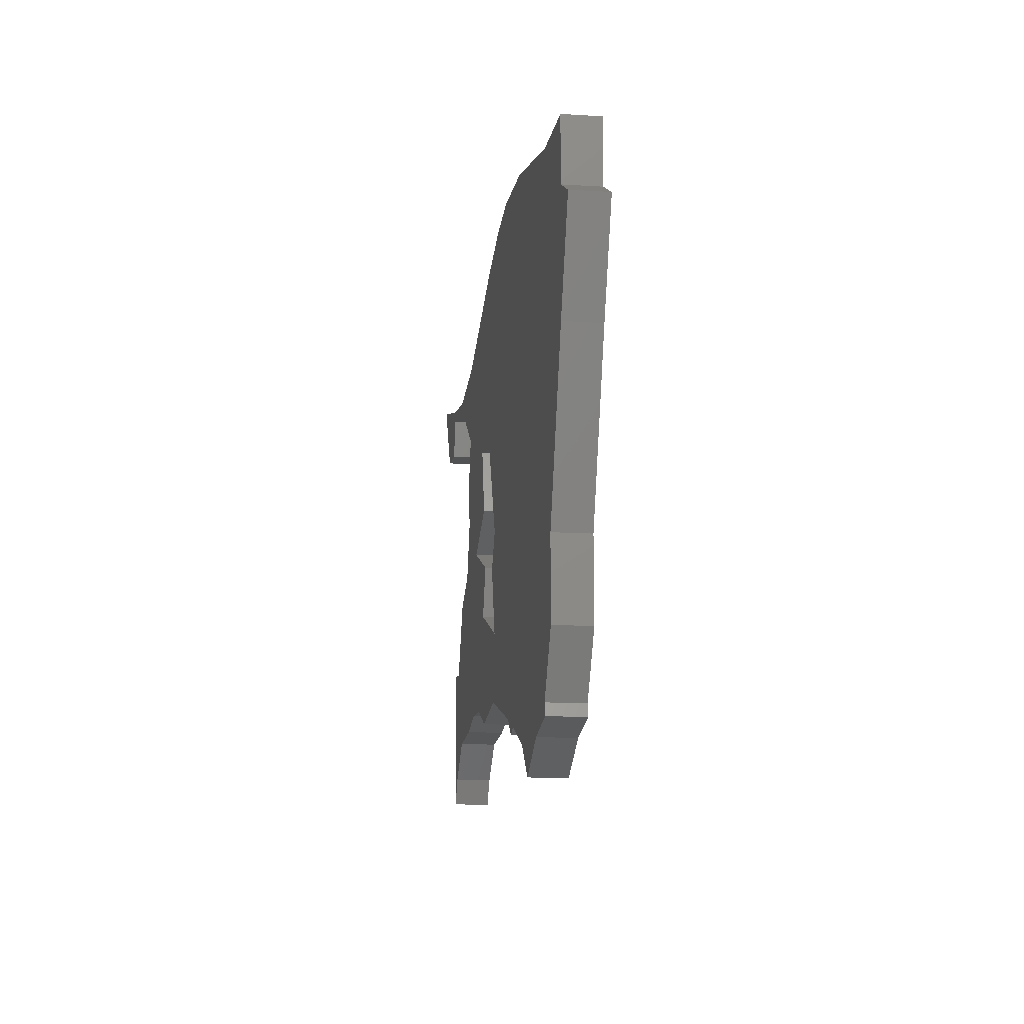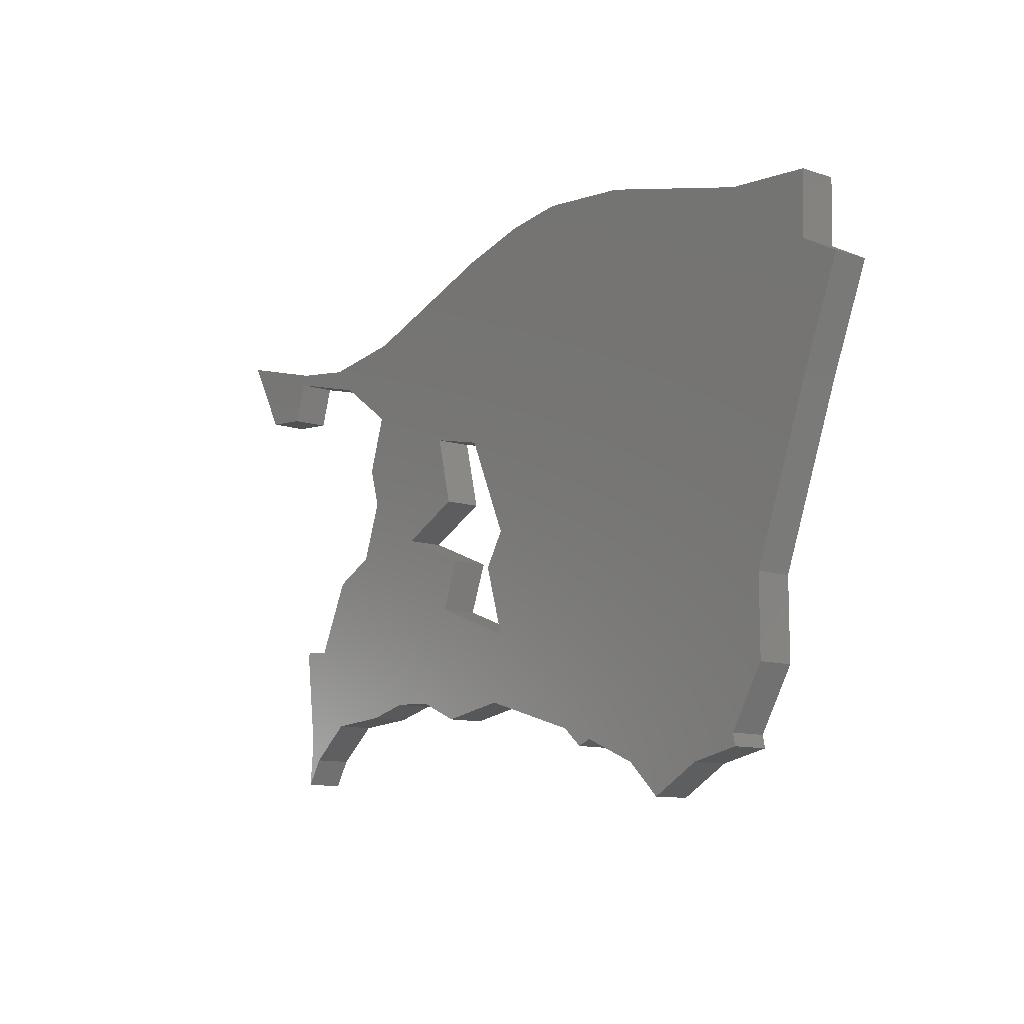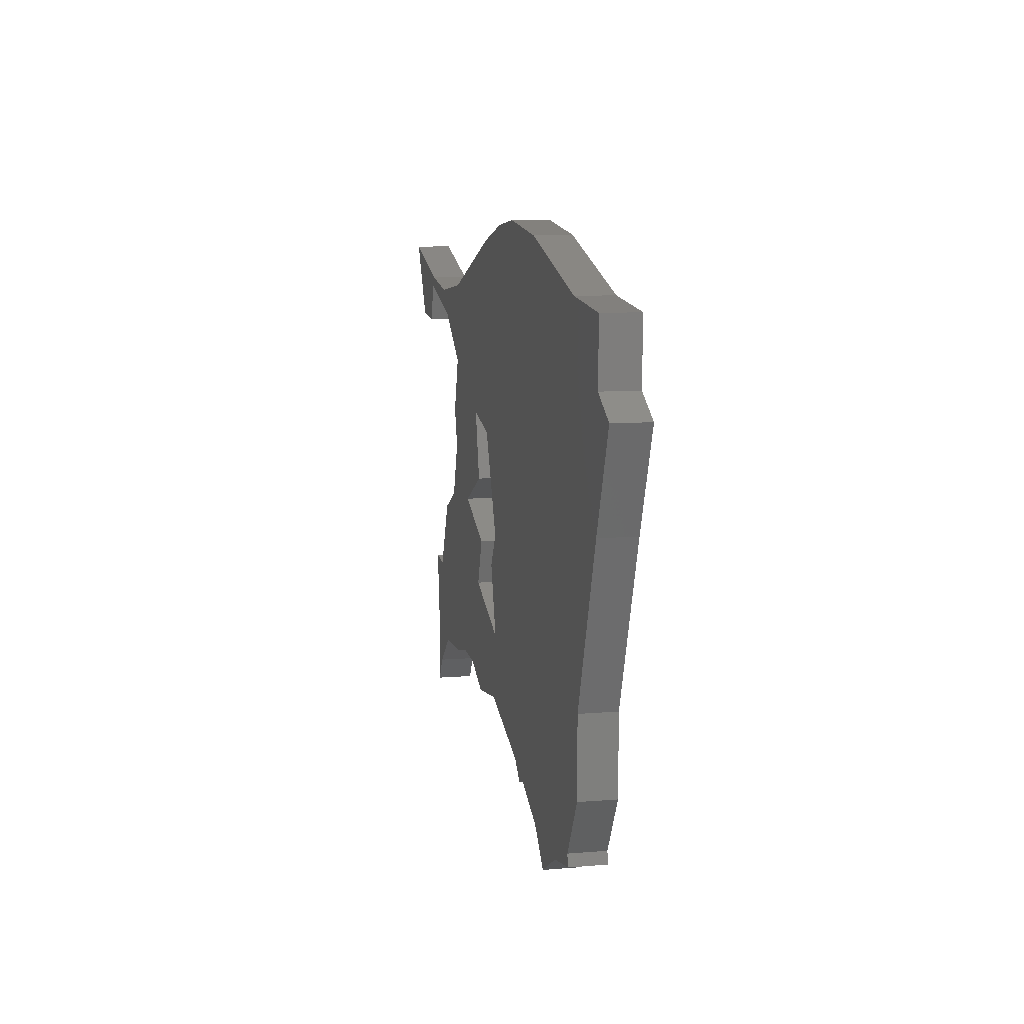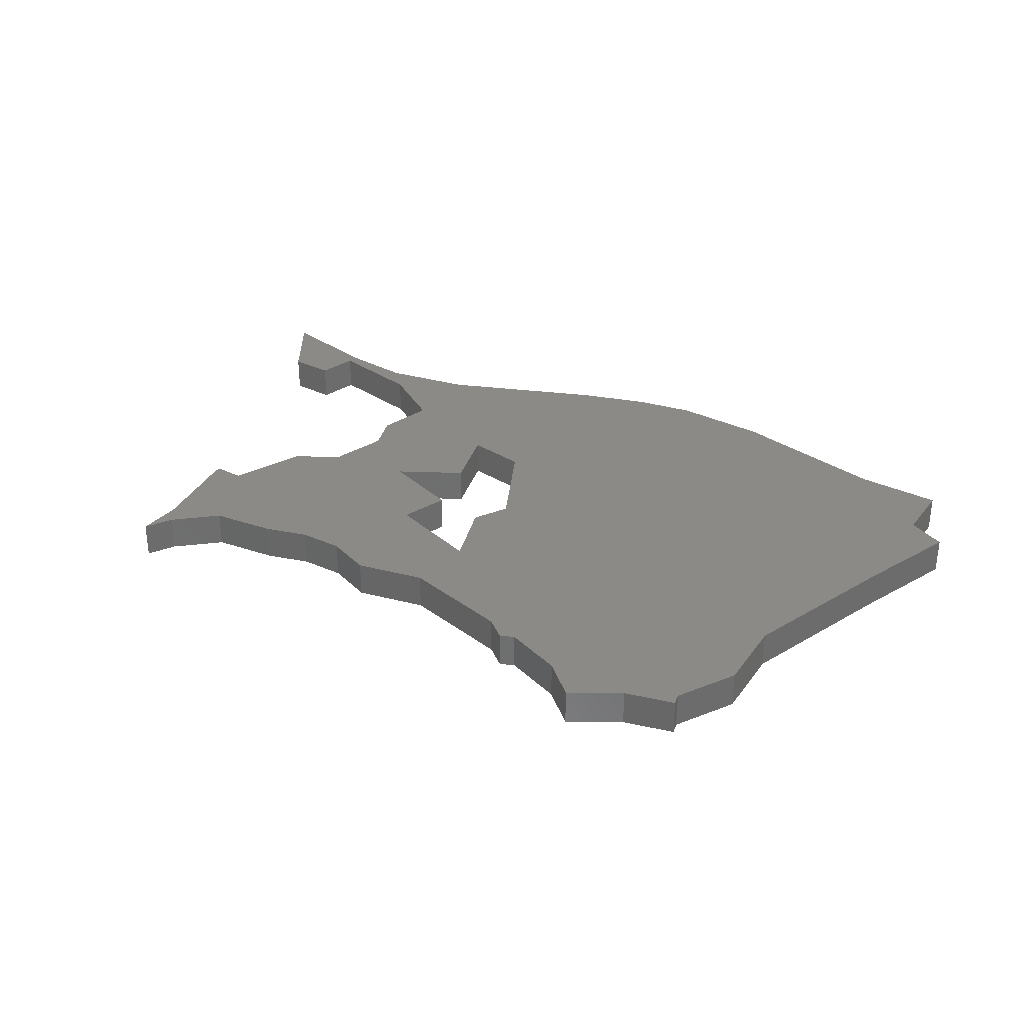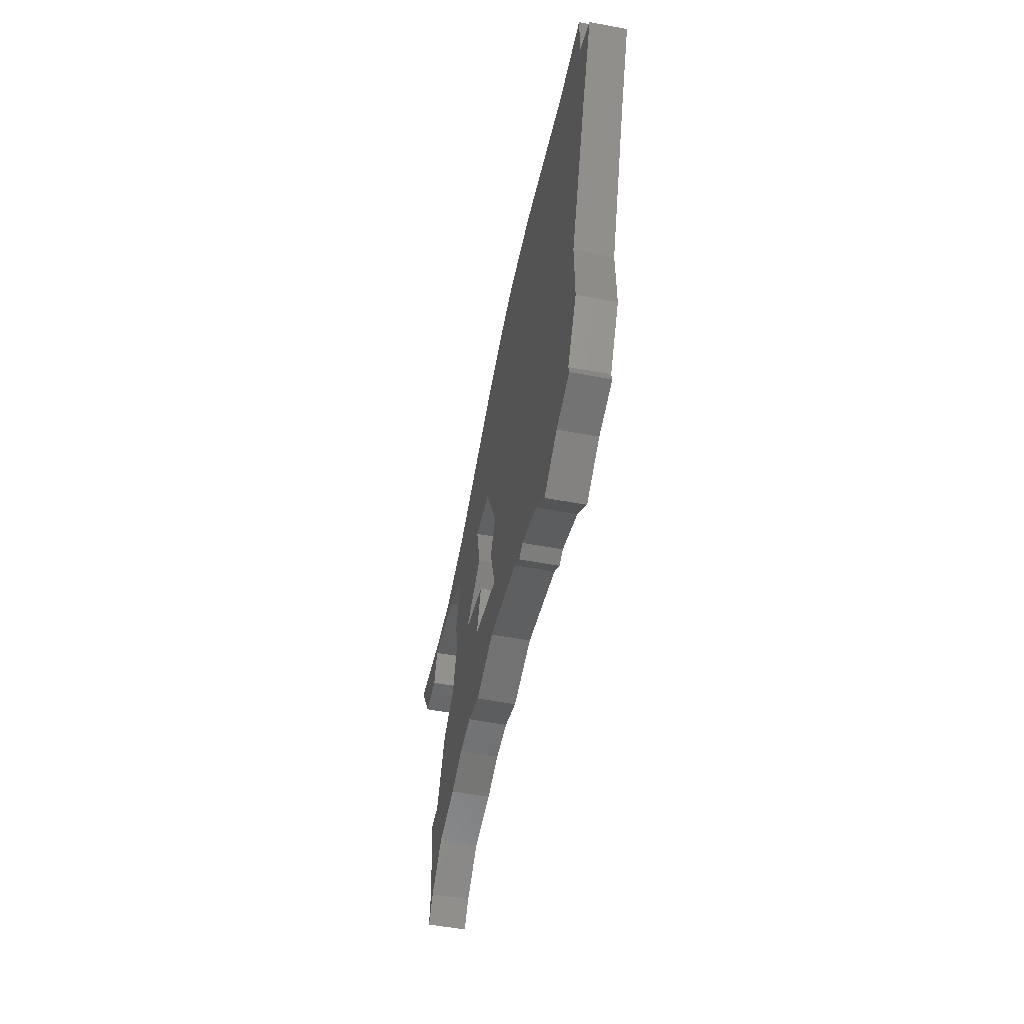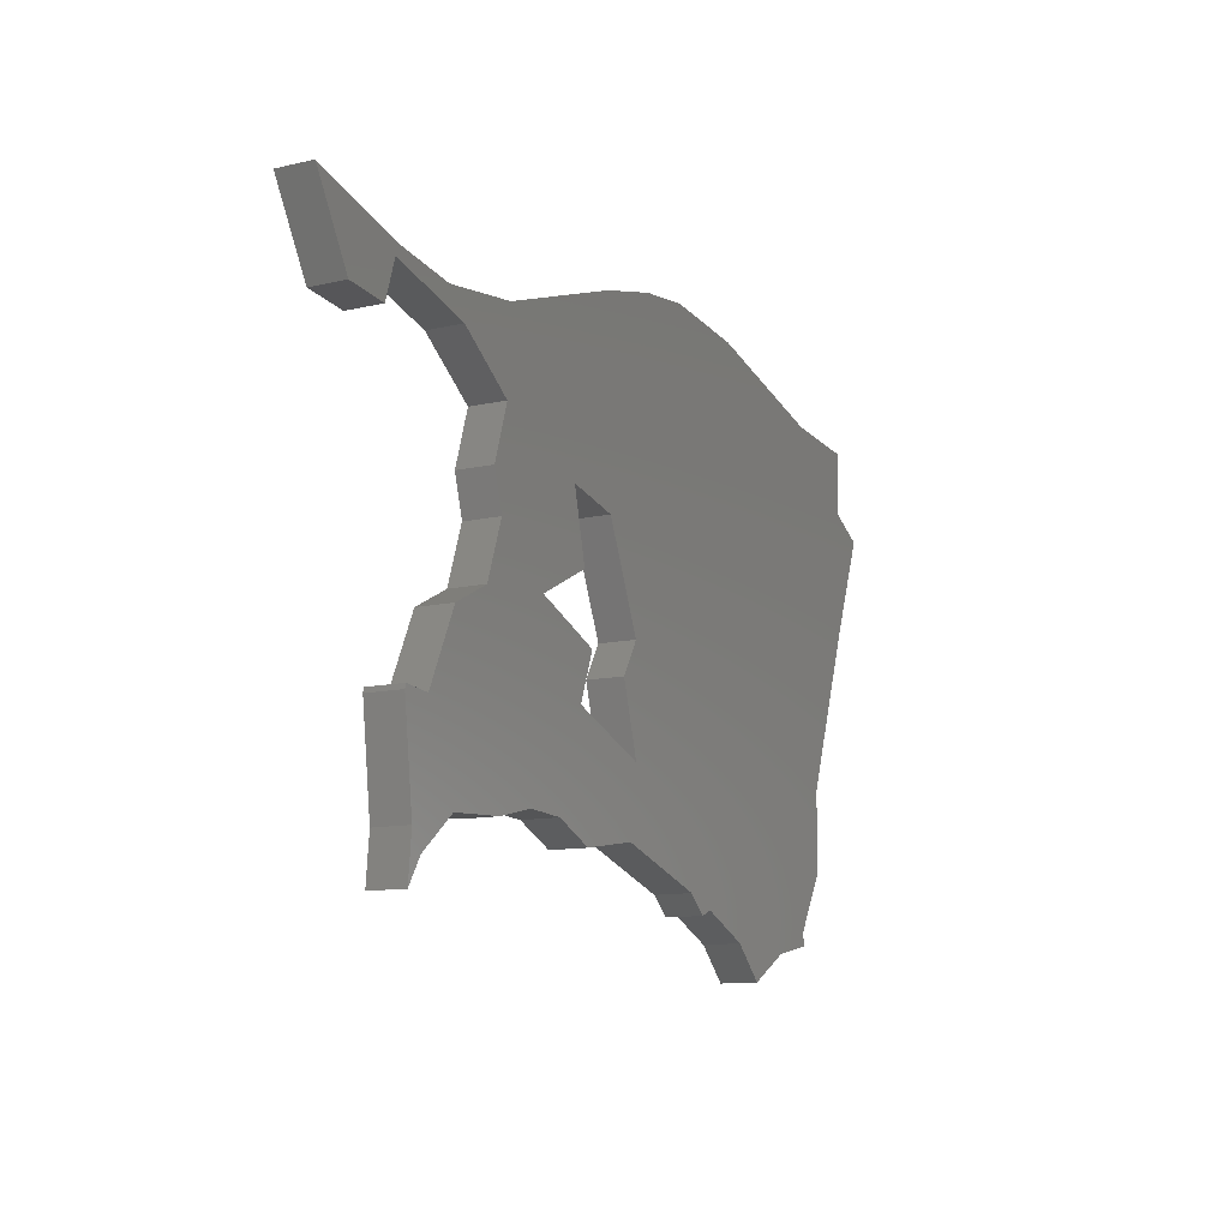
<metadata>
{"format":"stl","ext":"stl","renderer":"f3d","projection":"perspective","resolution":1024,"background":"white","views":[{"elev":-14.2,"azim":82.1,"up":"+Y"},{"elev":-11.0,"azim":51.3,"up":"+Y"},{"elev":10.4,"azim":78.3,"up":"+Y"},{"elev":31.7,"azim":29.5,"up":"+Z"},{"elev":-54.2,"azim":78.7,"up":"+Y"},{"elev":-11.5,"azim":-60.9,"up":"+Y"}]}
</metadata>
<code>
# stl→obj: 106 verts, 212 faces
v 41.95 -26.42 0
v 36.37 -27.56 0
v 41.67 -25.11 0
v 45.56 -18.65 0
v 45.56 -10.01 0
v 25.63 33.61 0
v 52.25 8.075 0
v 6.058 -0.4858 0
v 43.21 28.95 0
v 52.48 21.27 0
v 56.62 19.02 0
v 52.68 28.21 0
v 1.248 10.39 0
v 8.558 33.82 0
v 15.15 34.64 0
v -4.132 -8.03 0
v -10.71 0.7496 0
v -2.112 -2.726 0
v -12.64 -18.19 0
v -19.92 -0.1304 0
v -5.331 11.85 0
v -17.69 6.181 0
v -16.96 16.57 0
v -16.55 25.6 0
v -35.73 19.81 0
v -40.78 20.28 0
v -34.33 24.22 0
v -45.52 28.56 0
v 4.934 -19.33 0
v -2.821 -20.58 0
v 6.057 -11.92 0
v -17.52 -19.37 0
v -26.28 24.29 0
v -33.81 25.38 0
v -23.9 21.5 0
v -28.58 -10.63 0
v -24.8 -2.595 0
v -29.31 -23.61 0
v -30.62 -21.43 0
v -24.66 -19.81 0
v -31.95 -10.85 0
v -31.83 -10.33 0
v 0.76 31.75 0
v -31.09 -26.47 0
v -7.715 -18.42 0
v -3.515 4.347 0
v 16.92 -22.98 0
v 20.73 -24.31 0
v 30.79 -30.65 0
v 27.08 -27.07 0
v 19.19 -24.95 0
v -18.93 10.42 0
v 3.774 -4.276 0
v 41.67 -25.11 4
v 36.37 -27.56 4
v 41.95 -26.42 4
v 45.56 -18.65 4
v 45.56 -10.01 4
v 6.058 -0.4858 4
v 52.25 8.075 4
v 25.63 33.61 4
v 52.48 21.27 4
v 43.21 28.95 4
v 56.62 19.02 4
v 52.68 28.21 4
v 1.248 10.39 4
v 15.15 34.64 4
v 8.558 33.82 4
v -2.112 -2.726 4
v -10.71 0.7496 4
v -4.132 -8.03 4
v -19.92 -0.1304 4
v -12.64 -18.19 4
v -17.69 6.181 4
v -5.331 11.85 4
v -16.55 25.6 4
v -16.96 16.57 4
v -34.33 24.22 4
v -40.78 20.28 4
v -35.73 19.81 4
v -45.52 28.56 4
v 6.057 -11.92 4
v -2.821 -20.58 4
v 4.934 -19.33 4
v -17.52 -19.37 4
v -33.81 25.38 4
v -26.28 24.29 4
v -23.9 21.5 4
v -24.8 -2.595 4
v -28.58 -10.63 4
v -24.66 -19.81 4
v -30.62 -21.43 4
v -29.31 -23.61 4
v -31.83 -10.33 4
v -31.95 -10.85 4
v 0.76 31.75 4
v -31.09 -26.47 4
v -7.715 -18.42 4
v -3.515 4.347 4
v 20.73 -24.31 4
v 16.92 -22.98 4
v 27.08 -27.07 4
v 30.79 -30.65 4
v 19.19 -24.95 4
v -18.93 10.42 4
v 3.774 -4.276 4
f 1 2 3
f 3 2 4
f 4 2 5
f 6 7 8
f 9 10 7
f 7 10 11
f 6 9 7
f 10 9 12
f 13 6 8
f 14 15 13
f 16 17 18
f 19 20 17
f 21 17 22
f 21 23 24
f 25 26 27
f 27 26 28
f 29 30 31
f 19 32 20
f 33 27 34
f 19 17 16
f 24 23 35
f 27 28 34
f 24 35 33
f 31 30 16
f 33 35 27
f 32 36 37
f 38 39 40
f 36 41 42
f 36 39 41
f 40 39 36
f 43 13 21
f 39 38 44
f 32 40 36
f 20 32 37
f 45 19 16
f 17 21 46
f 47 8 48
f 2 49 50
f 51 47 48
f 50 48 5
f 48 8 5
f 2 50 5
f 29 31 47
f 43 14 13
f 45 16 30
f 24 43 21
f 7 5 8
f 17 20 22
f 21 22 52
f 8 31 53
f 23 21 52
f 13 15 6
f 8 47 31
f 54 55 56
f 57 55 54
f 58 55 57
f 59 60 61
f 60 62 63
f 64 62 60
f 60 63 61
f 65 63 62
f 59 61 66
f 66 67 68
f 69 70 71
f 70 72 73
f 74 70 75
f 76 77 75
f 78 79 80
f 81 79 78
f 82 83 84
f 72 85 73
f 86 78 87
f 71 70 73
f 88 77 76
f 86 81 78
f 87 88 76
f 71 83 82
f 78 88 87
f 89 90 85
f 91 92 93
f 94 95 90
f 95 92 90
f 90 92 91
f 75 66 96
f 97 93 92
f 90 91 85
f 89 85 72
f 71 73 98
f 99 75 70
f 100 59 101
f 102 103 55
f 100 101 104
f 58 100 102
f 58 59 100
f 58 102 55
f 101 82 84
f 66 68 96
f 83 71 98
f 75 96 76
f 59 58 60
f 74 72 70
f 105 74 75
f 106 82 59
f 105 75 77
f 61 67 66
f 82 101 59
f 1 55 2
f 1 56 55
f 3 56 1
f 3 54 56
f 4 54 3
f 4 57 54
f 5 57 4
f 5 58 57
f 7 58 5
f 7 60 58
f 11 60 7
f 11 64 60
f 10 64 11
f 10 62 64
f 12 62 10
f 12 65 62
f 9 65 12
f 9 63 65
f 6 63 9
f 6 61 63
f 15 61 6
f 15 67 61
f 14 67 15
f 14 68 67
f 43 68 14
f 43 96 68
f 24 96 43
f 24 76 96
f 33 76 24
f 33 87 76
f 34 87 33
f 34 86 87
f 28 86 34
f 28 81 86
f 26 81 28
f 26 79 81
f 25 79 26
f 25 80 79
f 27 80 25
f 27 78 80
f 35 78 27
f 35 88 78
f 23 88 35
f 23 77 88
f 52 77 23
f 52 105 77
f 22 105 52
f 22 74 105
f 20 74 22
f 20 72 74
f 37 72 20
f 37 89 72
f 36 89 37
f 36 90 89
f 42 90 36
f 42 94 90
f 41 94 42
f 41 95 94
f 39 95 41
f 39 92 95
f 44 92 39
f 44 97 92
f 38 97 44
f 38 93 97
f 40 93 38
f 40 91 93
f 32 91 40
f 32 85 91
f 19 85 32
f 19 73 85
f 45 73 19
f 45 98 73
f 30 98 45
f 30 83 98
f 29 83 30
f 29 84 83
f 47 84 29
f 47 101 84
f 51 101 47
f 51 104 101
f 48 104 51
f 48 100 104
f 50 100 48
f 50 102 100
f 49 102 50
f 49 103 102
f 2 103 49
f 2 55 103
f 18 69 16
f 71 16 69
f 17 70 18
f 69 18 70
f 46 99 17
f 70 17 99
f 21 75 46
f 99 46 75
f 13 66 21
f 75 21 66
f 8 59 13
f 66 13 59
f 53 106 8
f 59 8 106
f 31 82 53
f 106 53 82
f 16 71 31
f 82 31 71

</code>
